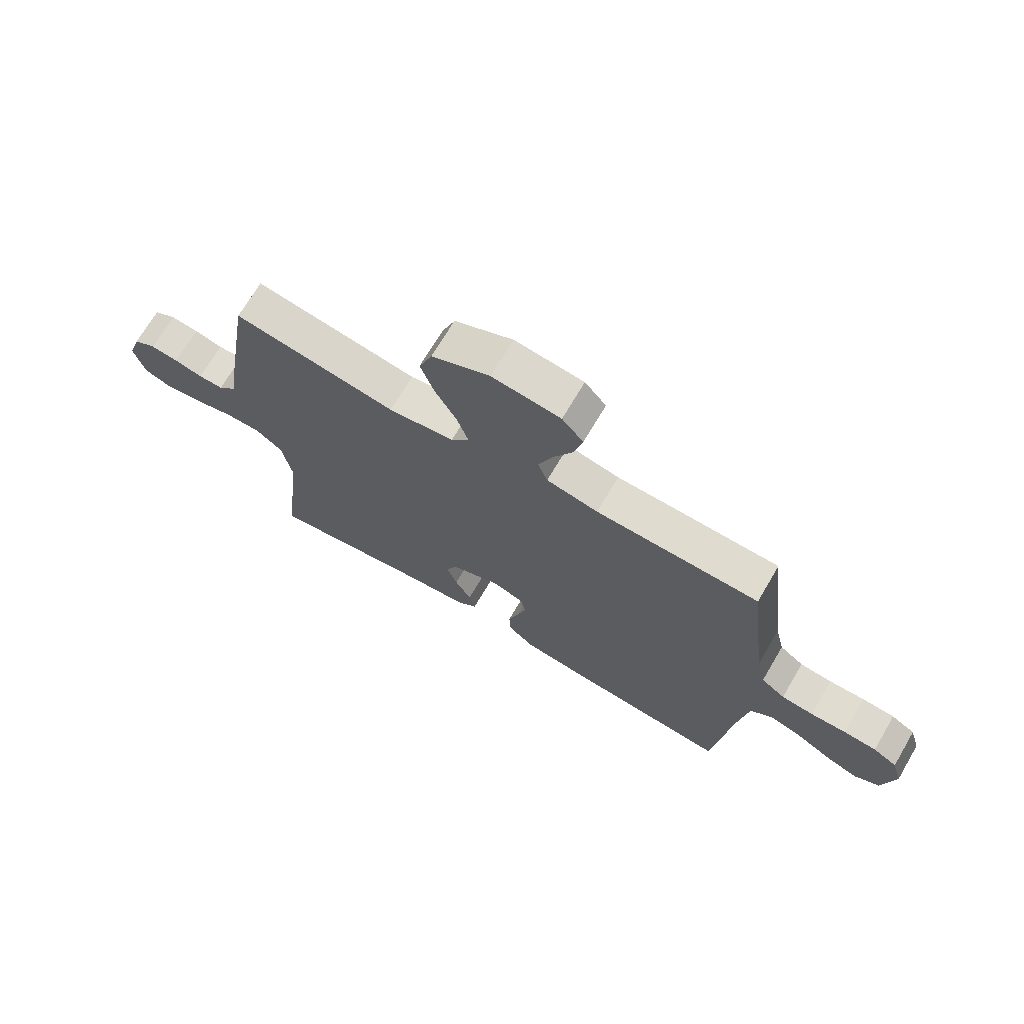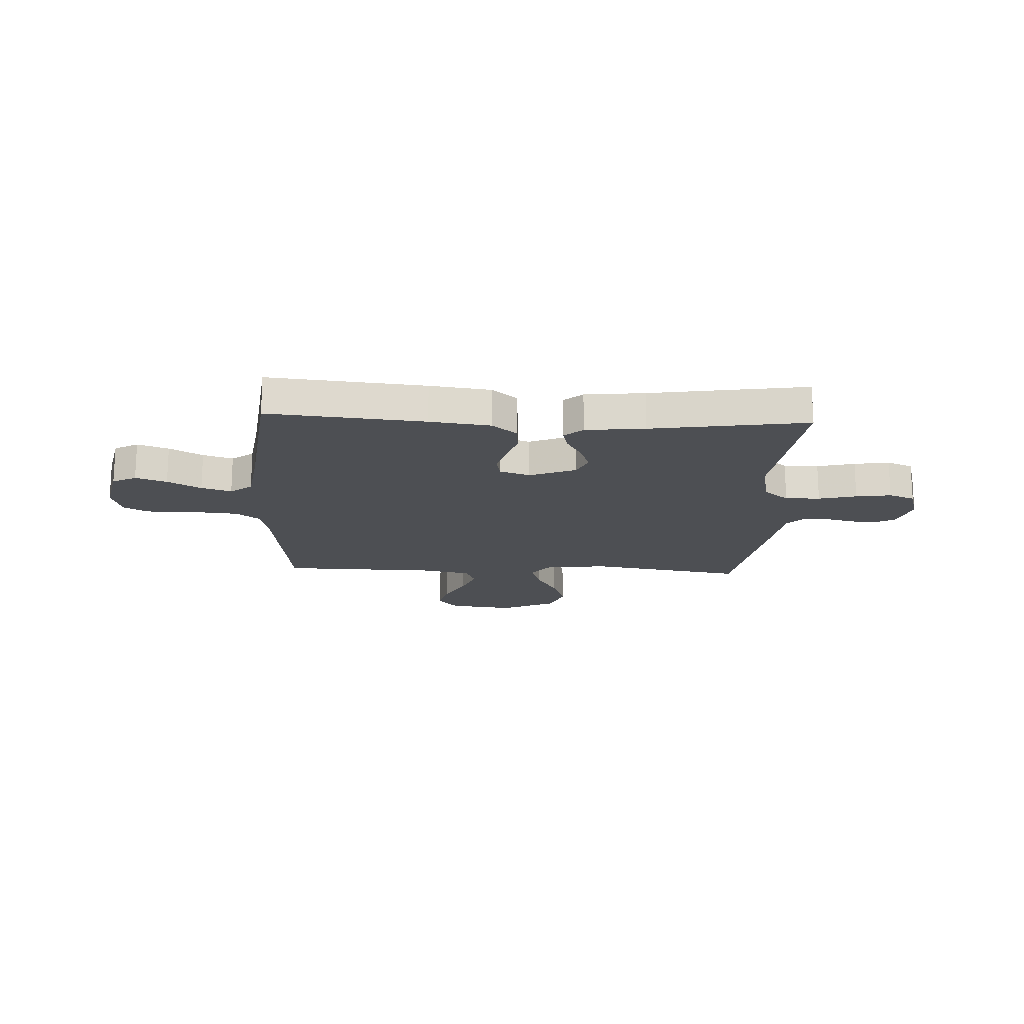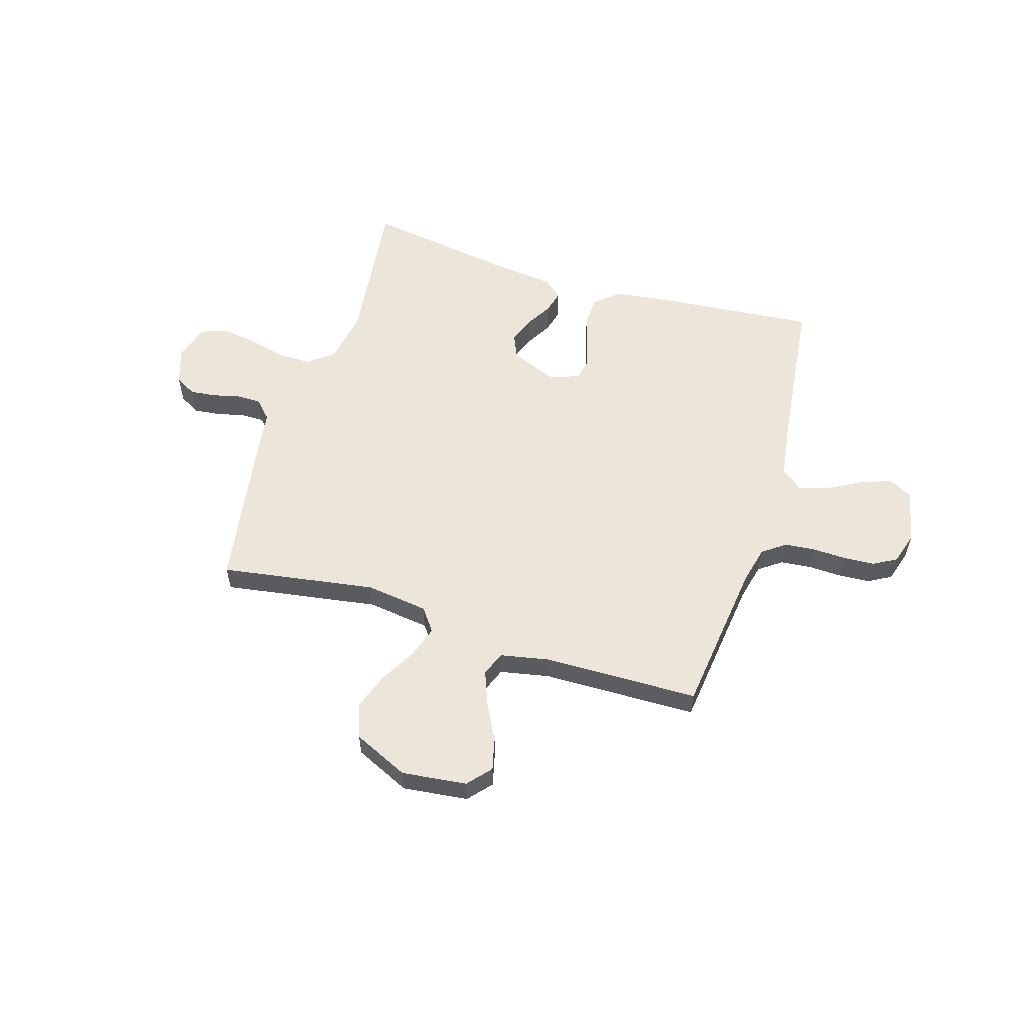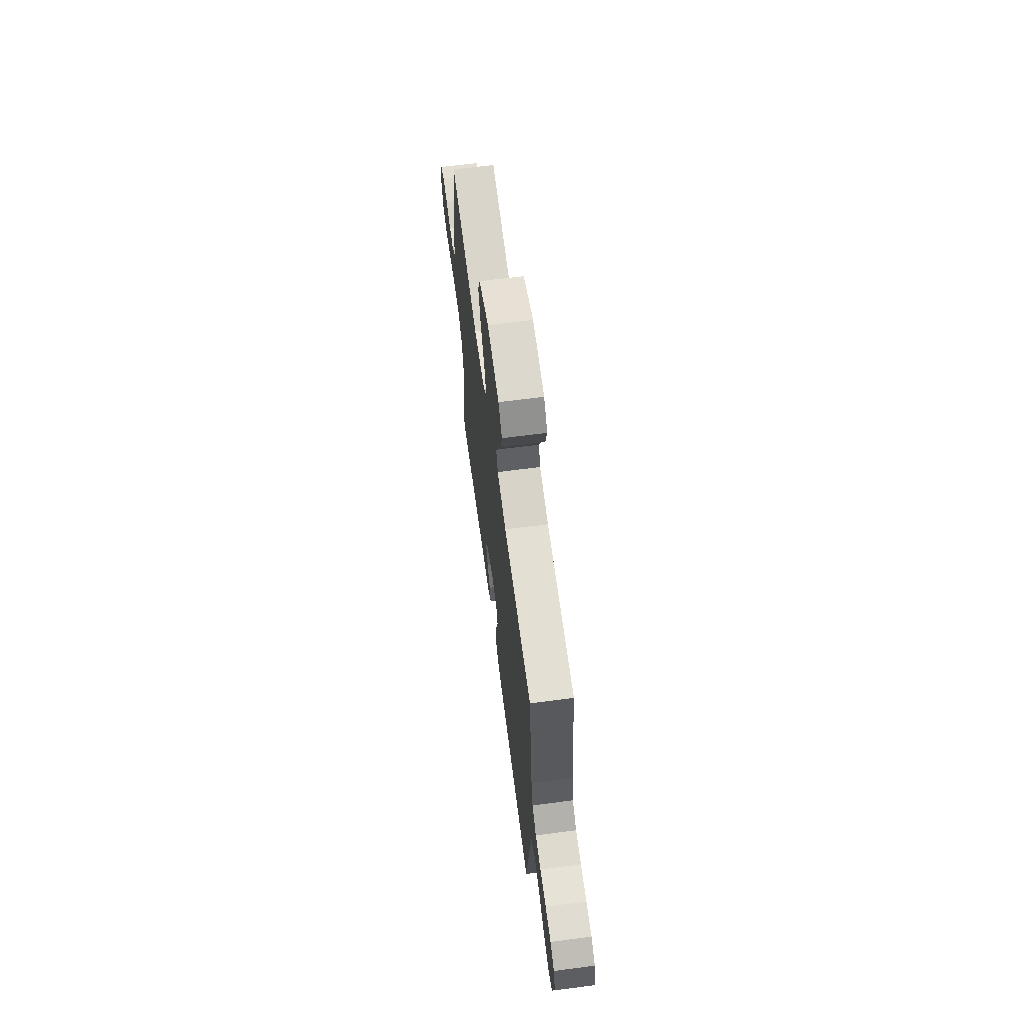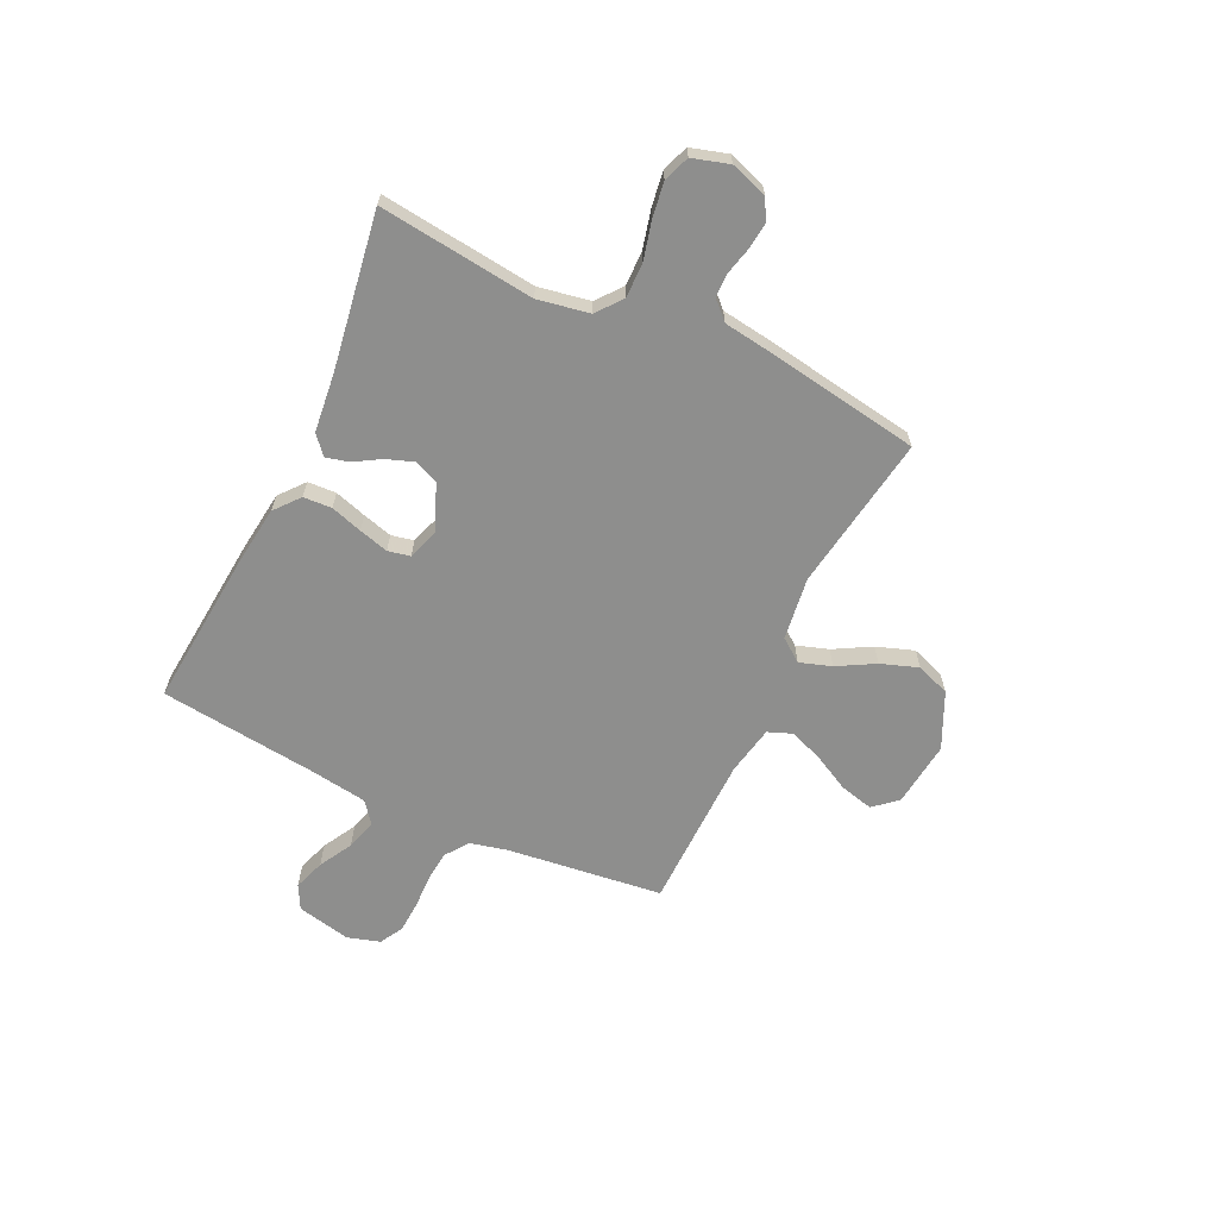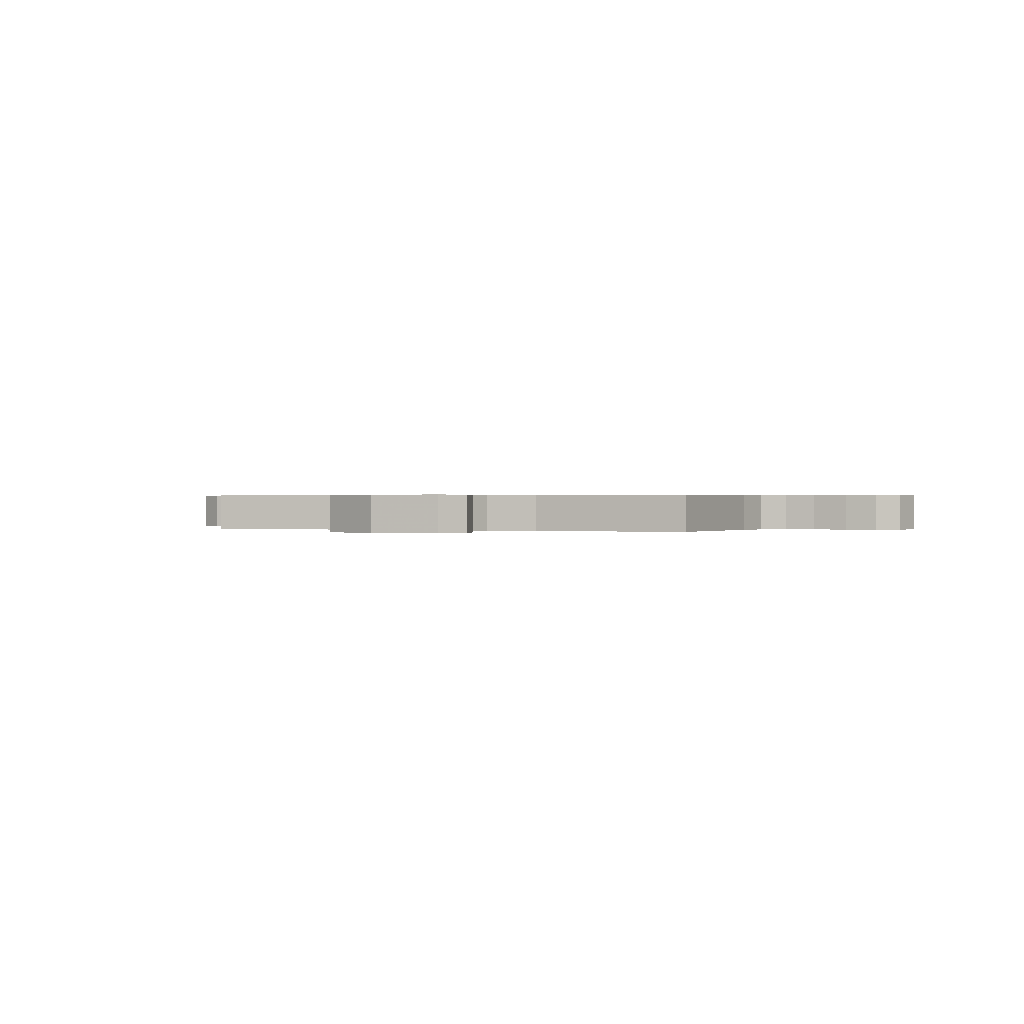
<metadata>
{"format":"obj","ext":"obj","renderer":"f3d","projection":"perspective","resolution":1024,"background":"white","views":[{"elev":70.1,"azim":30.5,"up":"+Z"},{"elev":-17.8,"azim":177.3,"up":"+Y"},{"elev":56.7,"azim":17.2,"up":"+Y"},{"elev":65.6,"azim":82.5,"up":"+Z"},{"elev":-64.8,"azim":-115.2,"up":"+Y"},{"elev":0.3,"azim":21.2,"up":"+Y"}]}
</metadata>
<code>
v -0.5 0.07 -0.5
v -0.464 0.07 -0.2
v -0.482 0.07 -0.1
v -0.531 0.07 -0.061
v -0.598 0.07 -0.062
v -0.671 0.07 -0.08
v -0.739 0.07 -0.09
v -0.789 0.07 -0.071
v -0.81 0.07 0
v -0.786 0.07 0.071
v -0.745 0.07 0.093
v -0.694 0.07 0.087
v -0.642 0.07 0.074
v -0.596 0.07 0.074
v -0.562 0.07 0.109
v -0.549 0.07 0.2
v -0.5 0.07 0.5
v -0.2 0.07 0.452
v -0.079 0.07 0.468
v -0.046 0.07 0.512
v -0.066 0.07 0.573
v -0.106 0.07 0.645
v -0.131 0.07 0.717
v -0.107 0.07 0.782
v 0 0.07 0.831
v 0.126 0.07 0.816
v 0.165 0.07 0.771
v 0.149 0.07 0.707
v 0.112 0.07 0.637
v 0.087 0.07 0.572
v 0.105 0.07 0.525
v 0.2 0.07 0.506
v 0.5 0.07 0.5
v 0.536 0.07 0.2
v 0.553 0.07 0.128
v 0.597 0.07 0.096
v 0.656 0.07 0.09
v 0.722 0.07 0.092
v 0.782 0.07 0.088
v 0.826 0.07 0.063
v 0.845 0.07 0
v 0.822 0.07 -0.104
v 0.776 0.07 -0.128
v 0.716 0.07 -0.107
v 0.652 0.07 -0.071
v 0.594 0.07 -0.053
v 0.552 0.07 -0.085
v 0.535 0.07 -0.2
v 0.5 0.07 -0.5
v 0.2 0.07 -0.472
v 0.083 0.07 -0.457
v 0.035 0.07 -0.417
v 0.032 0.07 -0.362
v 0.051 0.07 -0.301
v 0.067 0.07 -0.244
v 0.058 0.07 -0.201
v 0 0.07 -0.181
v -0.09 0.07 -0.217
v -0.11 0.07 -0.263
v -0.091 0.07 -0.316
v -0.061 0.07 -0.367
v -0.05 0.07 -0.411
v -0.086 0.07 -0.442
v -0.2 0.07 -0.454
v -0.5 0 -0.5
v -0.464 0 -0.2
v -0.482 0 -0.1
v -0.531 0 -0.061
v -0.598 0 -0.062
v -0.671 0 -0.08
v -0.739 0 -0.09
v -0.789 0 -0.071
v -0.81 0 0
v -0.786 0 0.071
v -0.745 0 0.093
v -0.694 0 0.087
v -0.642 0 0.074
v -0.596 0 0.074
v -0.562 0 0.109
v -0.549 0 0.2
v -0.5 0 0.5
v -0.2 0 0.452
v -0.079 0 0.468
v -0.046 0 0.512
v -0.066 0 0.573
v -0.106 0 0.645
v -0.131 0 0.717
v -0.107 0 0.782
v 0 0 0.831
v 0.126 0 0.816
v 0.165 0 0.771
v 0.149 0 0.707
v 0.112 0 0.637
v 0.087 0 0.572
v 0.105 0 0.525
v 0.2 0 0.506
v 0.5 0 0.5
v 0.536 0 0.2
v 0.553 0 0.128
v 0.597 0 0.096
v 0.656 0 0.09
v 0.722 0 0.092
v 0.782 0 0.088
v 0.826 0 0.063
v 0.845 0 0
v 0.822 0 -0.104
v 0.776 0 -0.128
v 0.716 0 -0.107
v 0.652 0 -0.071
v 0.594 0 -0.053
v 0.552 0 -0.085
v 0.535 0 -0.2
v 0.5 0 -0.5
v 0.2 0 -0.472
v 0.083 0 -0.457
v 0.035 0 -0.417
v 0.032 0 -0.362
v 0.051 0 -0.301
v 0.067 0 -0.244
v 0.058 0 -0.201
v 0 0 -0.181
v -0.09 0 -0.217
v -0.11 0 -0.263
v -0.091 0 -0.316
v -0.061 0 -0.367
v -0.05 0 -0.411
v -0.086 0 -0.442
v -0.2 0 -0.454
f 62 63 64
f 61 62 64
f 60 61 64
f 64 1 2
f 60 64 2
f 59 60 2
f 58 59 2 3
f 57 58 3 4
f 52 53 54
f 51 52 54
f 50 51 54
f 49 50 54
f 48 49 54
f 47 48 54 55
f 46 47 55 56
f 43 44 45
f 42 43 45
f 41 42 45
f 40 41 45
f 39 40 45
f 38 39 45
f 37 38 45
f 36 37 45 46
f 46 56 57
f 36 46 57
f 35 36 57
f 32 33 34
f 35 57 4
f 34 35 4
f 32 34 4
f 31 32 4
f 27 28 29
f 26 27 29
f 25 26 29
f 24 25 29
f 23 24 29
f 22 23 29
f 21 22 29
f 20 21 29 30
f 15 16 17 18
f 14 15 18 19
f 11 12 13
f 10 11 13
f 9 10 13
f 8 9 13
f 7 8 13
f 6 7 13
f 5 6 13
f 5 13 14
f 4 5 14 19
f 19 20 30 31
f 4 19 31
f 128 127 126
f 128 126 125
f 128 125 124
f 66 65 128
f 66 128 124
f 66 124 123
f 67 66 123 122
f 68 67 122 121
f 118 117 116
f 118 116 115
f 118 115 114
f 118 114 113
f 118 113 112
f 119 118 112 111
f 120 119 111 110
f 109 108 107
f 109 107 106
f 109 106 105
f 109 105 104
f 109 104 103
f 109 103 102
f 109 102 101
f 110 109 101 100
f 121 120 110
f 121 110 100
f 121 100 99
f 98 97 96
f 68 121 99
f 68 99 98
f 68 98 96
f 68 96 95
f 93 92 91
f 93 91 90
f 93 90 89
f 93 89 88
f 93 88 87
f 93 87 86
f 93 86 85
f 94 93 85 84
f 82 81 80 79
f 83 82 79 78
f 77 76 75
f 77 75 74
f 77 74 73
f 77 73 72
f 77 72 71
f 77 71 70
f 77 70 69
f 78 77 69
f 83 78 69 68
f 95 94 84 83
f 95 83 68
f 1 65 66 2
f 2 66 67 3
f 3 67 68 4
f 4 68 69 5
f 5 69 70 6
f 6 70 71 7
f 7 71 72 8
f 8 72 73 9
f 9 73 74 10
f 10 74 75 11
f 11 75 76 12
f 12 76 77 13
f 13 77 78 14
f 14 78 79 15
f 15 79 80 16
f 16 80 81 17
f 17 81 82 18
f 18 82 83 19
f 19 83 84 20
f 20 84 85 21
f 21 85 86 22
f 22 86 87 23
f 23 87 88 24
f 24 88 89 25
f 25 89 90 26
f 26 90 91 27
f 27 91 92 28
f 28 92 93 29
f 29 93 94 30
f 30 94 95 31
f 31 95 96 32
f 32 96 97 33
f 33 97 98 34
f 34 98 99 35
f 35 99 100 36
f 36 100 101 37
f 37 101 102 38
f 38 102 103 39
f 39 103 104 40
f 40 104 105 41
f 41 105 106 42
f 42 106 107 43
f 43 107 108 44
f 44 108 109 45
f 45 109 110 46
f 46 110 111 47
f 47 111 112 48
f 48 112 113 49
f 49 113 114 50
f 50 114 115 51
f 51 115 116 52
f 52 116 117 53
f 53 117 118 54
f 54 118 119 55
f 55 119 120 56
f 56 120 121 57
f 57 121 122 58
f 58 122 123 59
f 59 123 124 60
f 60 124 125 61
f 61 125 126 62
f 62 126 127 63
f 63 127 128 64
f 64 128 65 1

</code>
